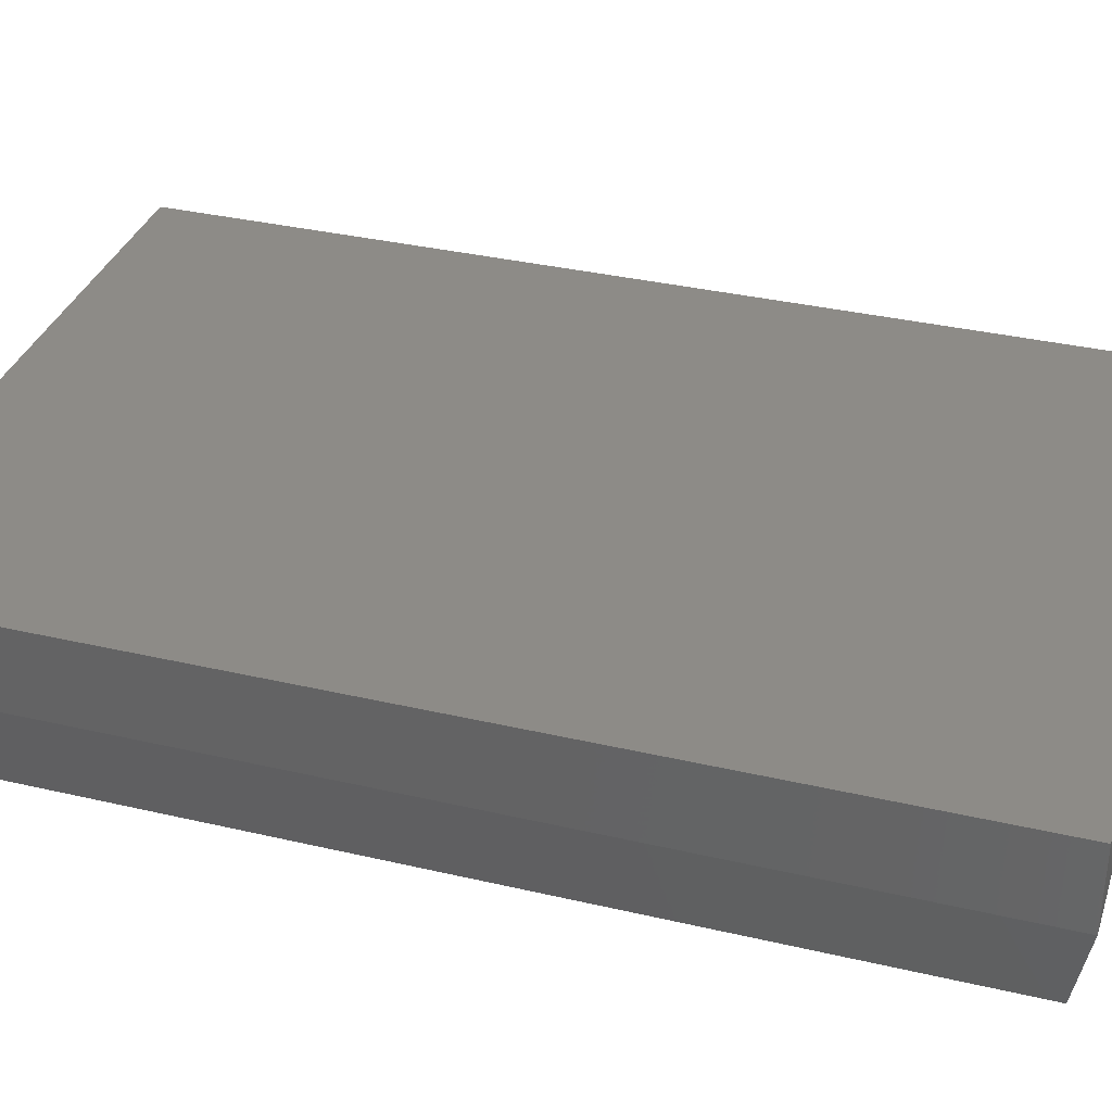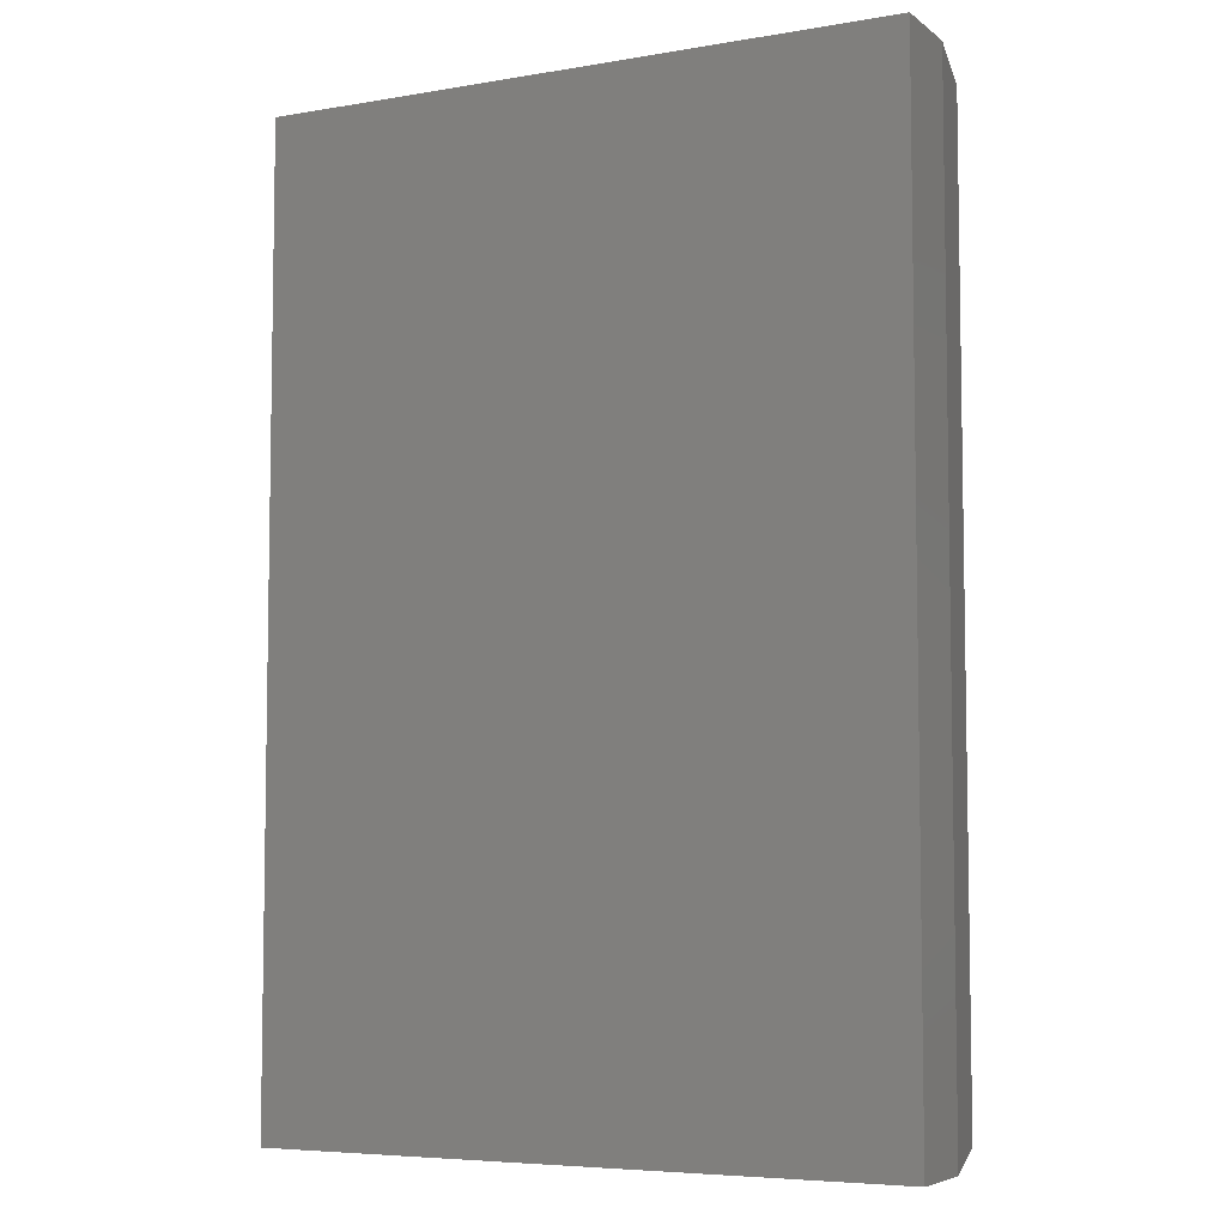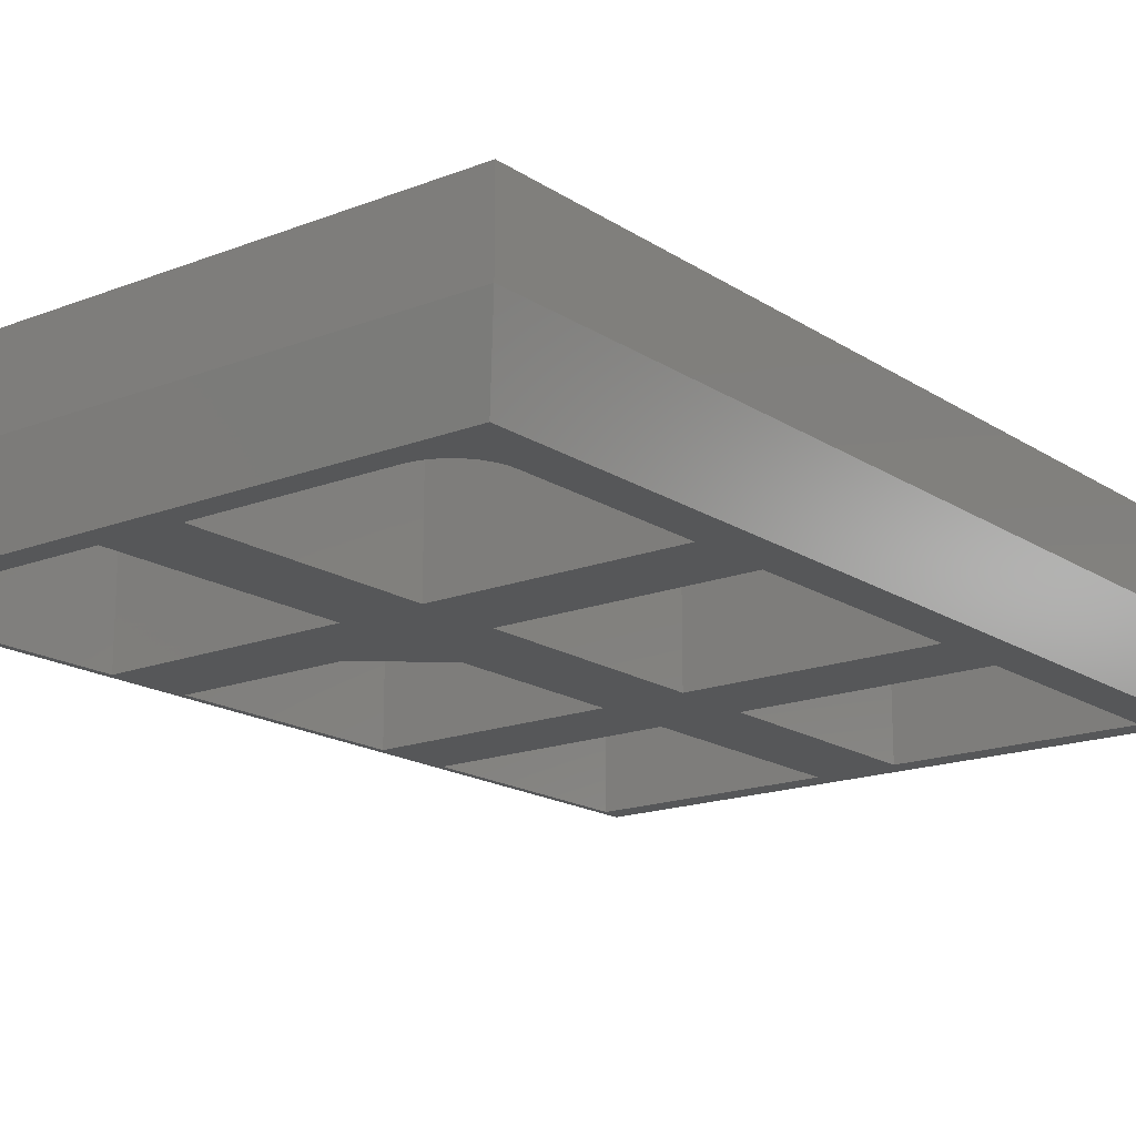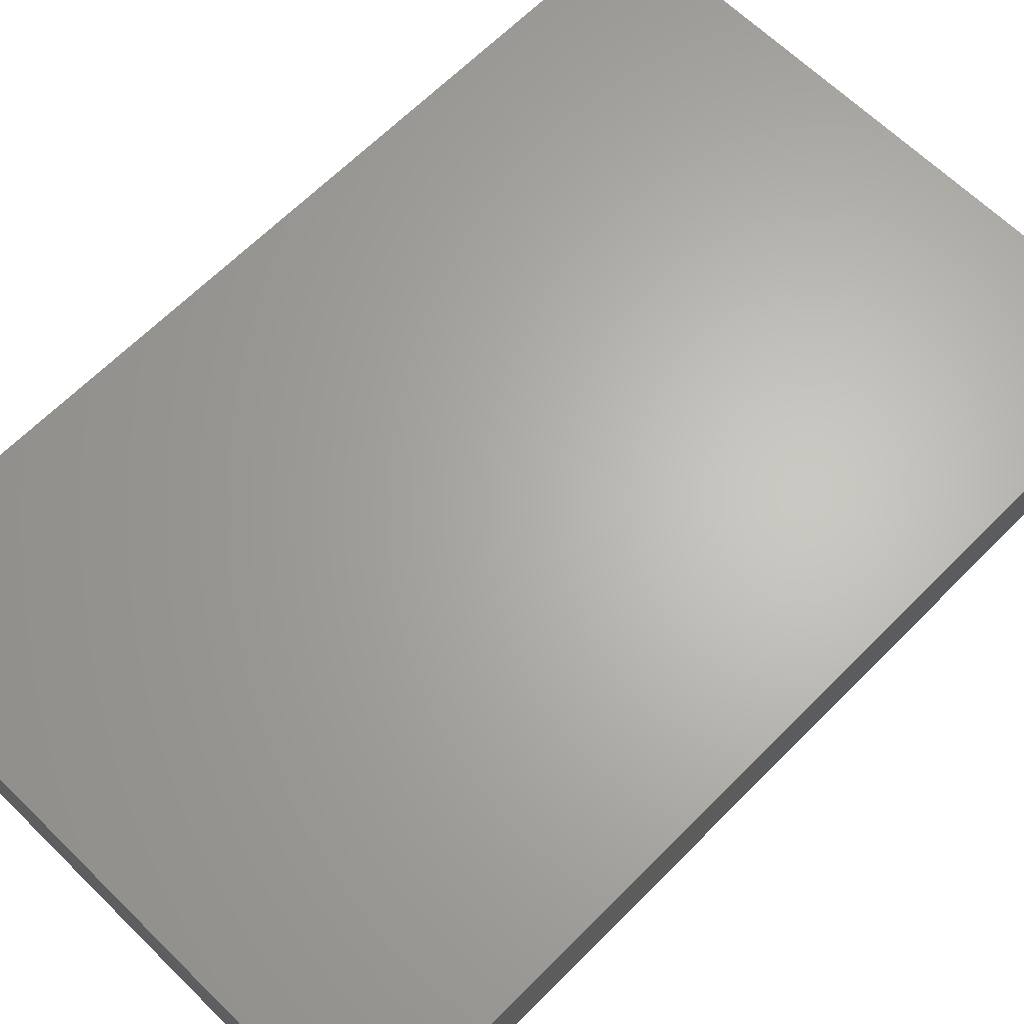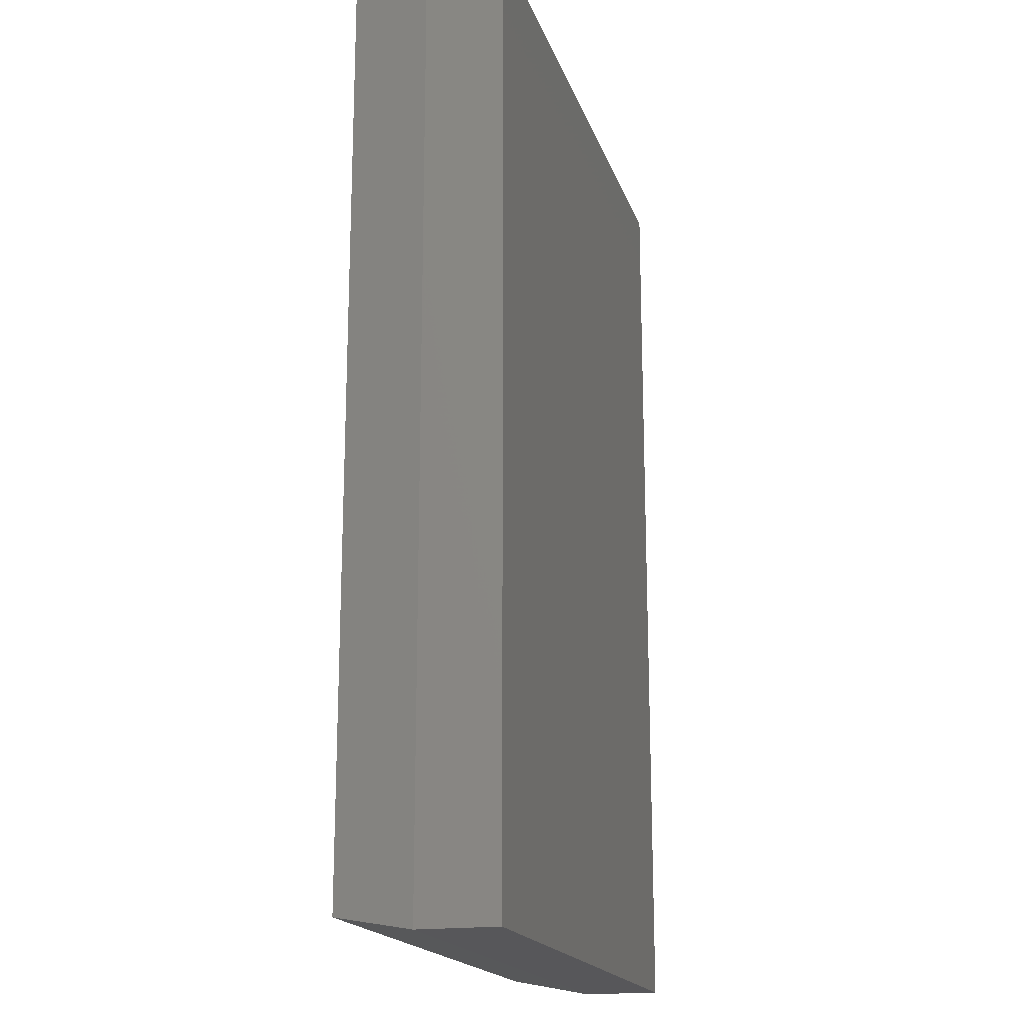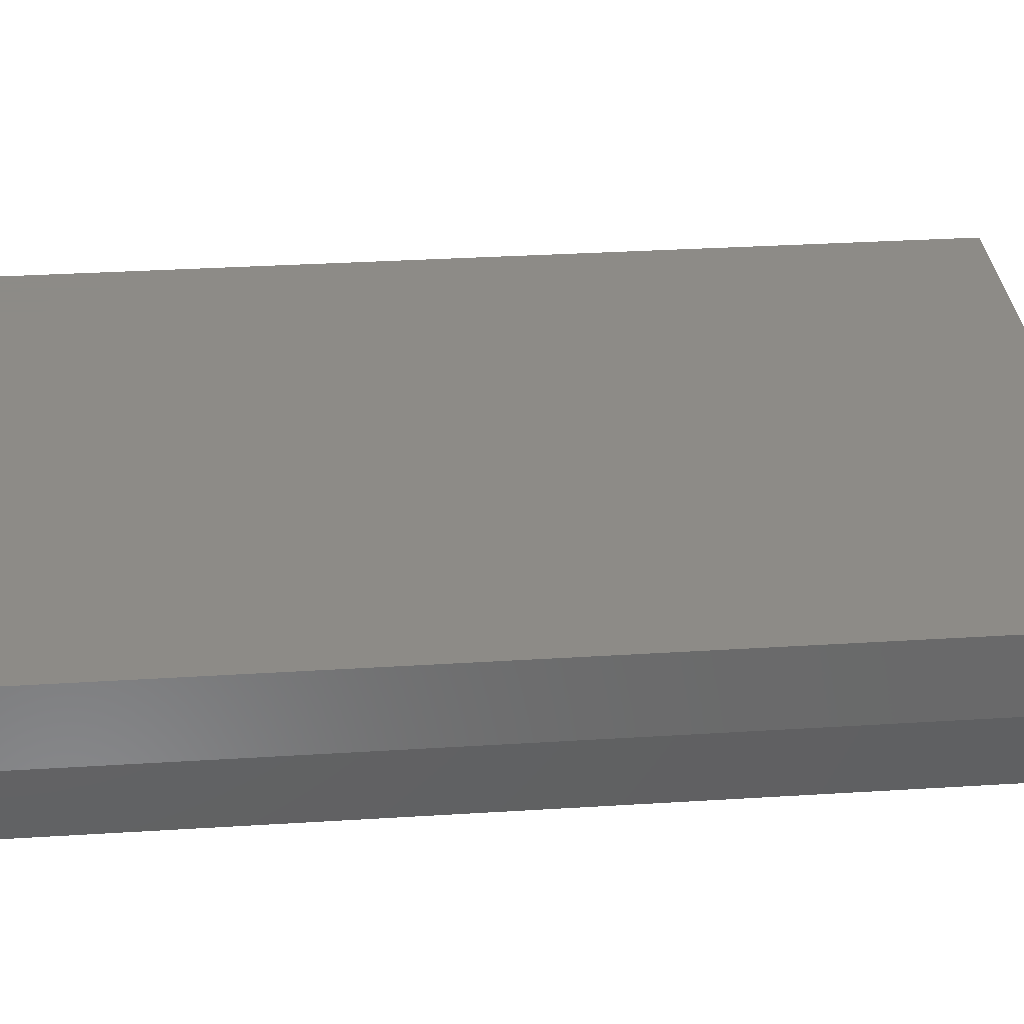
<metadata>
{"format":"stl","ext":"stl","renderer":"f3d","projection":"perspective","resolution":1024,"background":"white","views":[{"elev":34.5,"azim":-72.5,"up":"+Y"},{"elev":-6.0,"azim":-152.9,"up":"+Z"},{"elev":-17.1,"azim":-142.1,"up":"+Y"},{"elev":64.9,"azim":44.6,"up":"+Y"},{"elev":-18.1,"azim":105.6,"up":"+Z"},{"elev":33.8,"azim":85.2,"up":"+Y"}]}
</metadata>
<code>
# stl→obj: 78 verts, 152 faces
v -0.0625 -0.25 -0.1875
v 0.1719 -0.25 -0.1875
v 0.0625 -0.25 -0.09375
v 0.0625 -0.25 0.1875
v 0.4375 -0.25 0.1875
v 0.4375 -0.25 0.3125
v 0.0625 -0.25 0.3125
v -0.0625 -0.25 0.3125
v -0.0625 -0.25 0.1875
v -0.0625 -0.25 -0.3125
v -0.0625 -0.25 -0.6875
v 0.0625 -0.25 -0.6875
v 0.0625 -0.25 -0.3125
v -0.4375 -0.25 -0.1875
v -0.4375 -0.25 -0.3125
v 0.4479 -0.25 0.7266
v -0.5 -0.25 0.7266
v -0.0625 -0.25 0.6875
v 0.0625 -0.25 0.6875
v 0.4375 -0.25 0.6875
v 0.4375 -0.25 -0.1875
v 0.4375 -0.25 -0.3125
v 0.4375 -0.25 -0.6875
v 0.4479 -0.25 -0.7266
v -0.5 -0.25 -0.7266
v -0.4375 -0.25 -0.6094
v -0.4375 -0.25 0.1875
v -0.4375 -0.25 0.3125
v -0.4375 -0.25 0.6875
v -0.3594 -0.25 -0.6875
v -0.3746 -0.25 -0.686
v -0.3893 -0.25 -0.6816
v -0.4028 -0.25 -0.6743
v -0.4146 -0.25 -0.6646
v -0.4243 -0.25 -0.6528
v -0.4316 -0.25 -0.6393
v -0.436 -0.25 -0.6246
v 0.0625 -0.0625 -0.3125
v 0.0625 -0.0625 -0.6875
v 0.4375 -0.0625 -0.3125
v 0.4375 -0.0625 -0.6875
v -0.4375 -0.0625 -0.6094
v -0.436 -0.0625 -0.6246
v -0.4316 -0.0625 -0.6393
v -0.4243 -0.0625 -0.6528
v -0.4146 -0.0625 -0.6646
v -0.4028 -0.0625 -0.6743
v -0.3893 -0.0625 -0.6816
v -0.3746 -0.0625 -0.686
v -0.3594 -0.0625 -0.6875
v -0.0625 -0.0625 -0.6875
v -0.0625 -0.0625 -0.3125
v -0.4375 -0.0625 -0.3125
v 0.4375 -0.0625 0.1875
v 0.0625 -0.0625 0.1875
v 0.4375 -0.0625 -0.1875
v 0.0625 -0.0625 -0.09375
v 0.1719 -0.0625 -0.1875
v -0.4375 -0.0625 0.1875
v -0.4375 -0.0625 -0.1875
v -0.0625 -0.0625 0.1875
v -0.0625 -0.0625 -0.1875
v 0.0625 -0.0625 0.6875
v 0.0625 -0.0625 0.3125
v 0.4375 -0.0625 0.6875
v 0.4375 -0.0625 0.3125
v -0.4375 -0.0625 0.6875
v -0.4375 -0.0625 0.3125
v -0.0625 -0.0625 0.6875
v -0.0625 -0.0625 0.3125
v -0.5234 -0.125 0.75
v -0.5234 1.665e-16 0.75
v -0.5234 -0.125 -0.75
v -0.5234 0 -0.75
v 0.4713 -0.125 0.75
v 0.4713 2.77e-16 0.75
v 0.4713 -0.125 -0.75
v 0.4713 1.104e-16 -0.75
f 1 2 3
f 4 5 6
f 4 6 7
f 4 7 8
f 4 8 9
f 4 9 1
f 4 1 3
f 10 11 12
f 10 12 13
f 10 13 2
f 10 2 1
f 10 1 14
f 10 14 15
f 16 17 18
f 16 18 19
f 16 19 20
f 16 20 6
f 16 6 5
f 16 5 21
f 16 21 22
f 16 22 23
f 24 16 23
f 24 23 12
f 24 12 11
f 24 11 25
f 17 25 26
f 17 26 15
f 17 15 14
f 17 14 27
f 17 27 28
f 17 28 29
f 17 29 18
f 25 11 30
f 25 30 31
f 25 31 32
f 25 32 33
f 25 33 34
f 25 34 35
f 25 35 36
f 25 36 37
f 25 37 26
f 28 27 8
f 8 27 9
f 2 13 21
f 21 13 22
f 8 7 18
f 18 7 19
f 38 13 39
f 39 13 12
f 40 22 38
f 38 22 13
f 41 23 40
f 40 23 22
f 39 12 41
f 41 12 23
f 39 41 38
f 38 41 40
f 42 43 44
f 42 44 45
f 42 45 46
f 42 46 47
f 42 47 48
f 42 48 49
f 42 49 50
f 42 50 51
f 42 51 52
f 42 52 53
f 53 15 42
f 42 15 26
f 50 30 51
f 51 30 11
f 34 45 35
f 35 45 44
f 35 44 36
f 36 44 43
f 36 43 37
f 37 43 42
f 37 42 26
f 45 34 46
f 46 34 33
f 46 33 47
f 47 33 32
f 47 32 48
f 48 32 31
f 48 31 49
f 49 31 30
f 49 30 50
f 52 10 53
f 53 10 15
f 51 11 52
f 52 11 10
f 54 55 56
f 56 55 57
f 56 57 58
f 55 4 57
f 57 4 3
f 58 2 56
f 56 2 21
f 3 2 57
f 57 2 58
f 54 5 55
f 55 5 4
f 56 21 54
f 54 21 5
f 59 27 60
f 60 27 14
f 61 9 59
f 59 9 27
f 62 1 61
f 61 1 9
f 60 14 62
f 62 14 1
f 60 62 59
f 59 62 61
f 63 19 64
f 64 19 7
f 65 20 63
f 63 20 19
f 66 6 65
f 65 6 20
f 64 7 66
f 66 7 6
f 64 66 63
f 63 66 65
f 67 29 68
f 68 29 28
f 69 18 67
f 67 18 29
f 70 8 69
f 69 8 18
f 68 28 70
f 70 28 8
f 68 70 67
f 67 70 69
f 71 72 73
f 73 72 74
f 75 76 71
f 71 76 72
f 77 78 75
f 75 78 76
f 73 74 77
f 77 74 78
f 75 71 16
f 16 71 17
f 77 75 24
f 24 75 16
f 73 77 25
f 25 77 24
f 71 73 17
f 17 73 25
f 74 72 78
f 78 72 76

</code>
